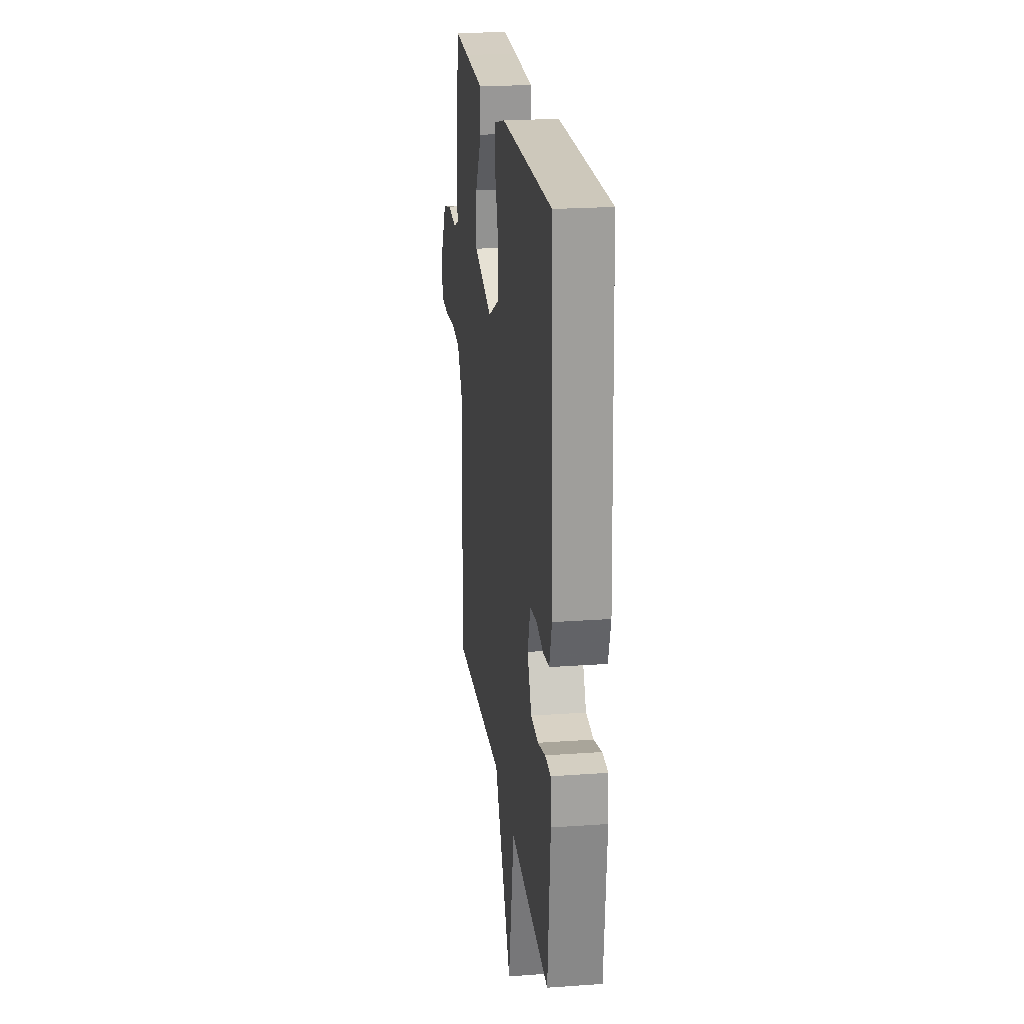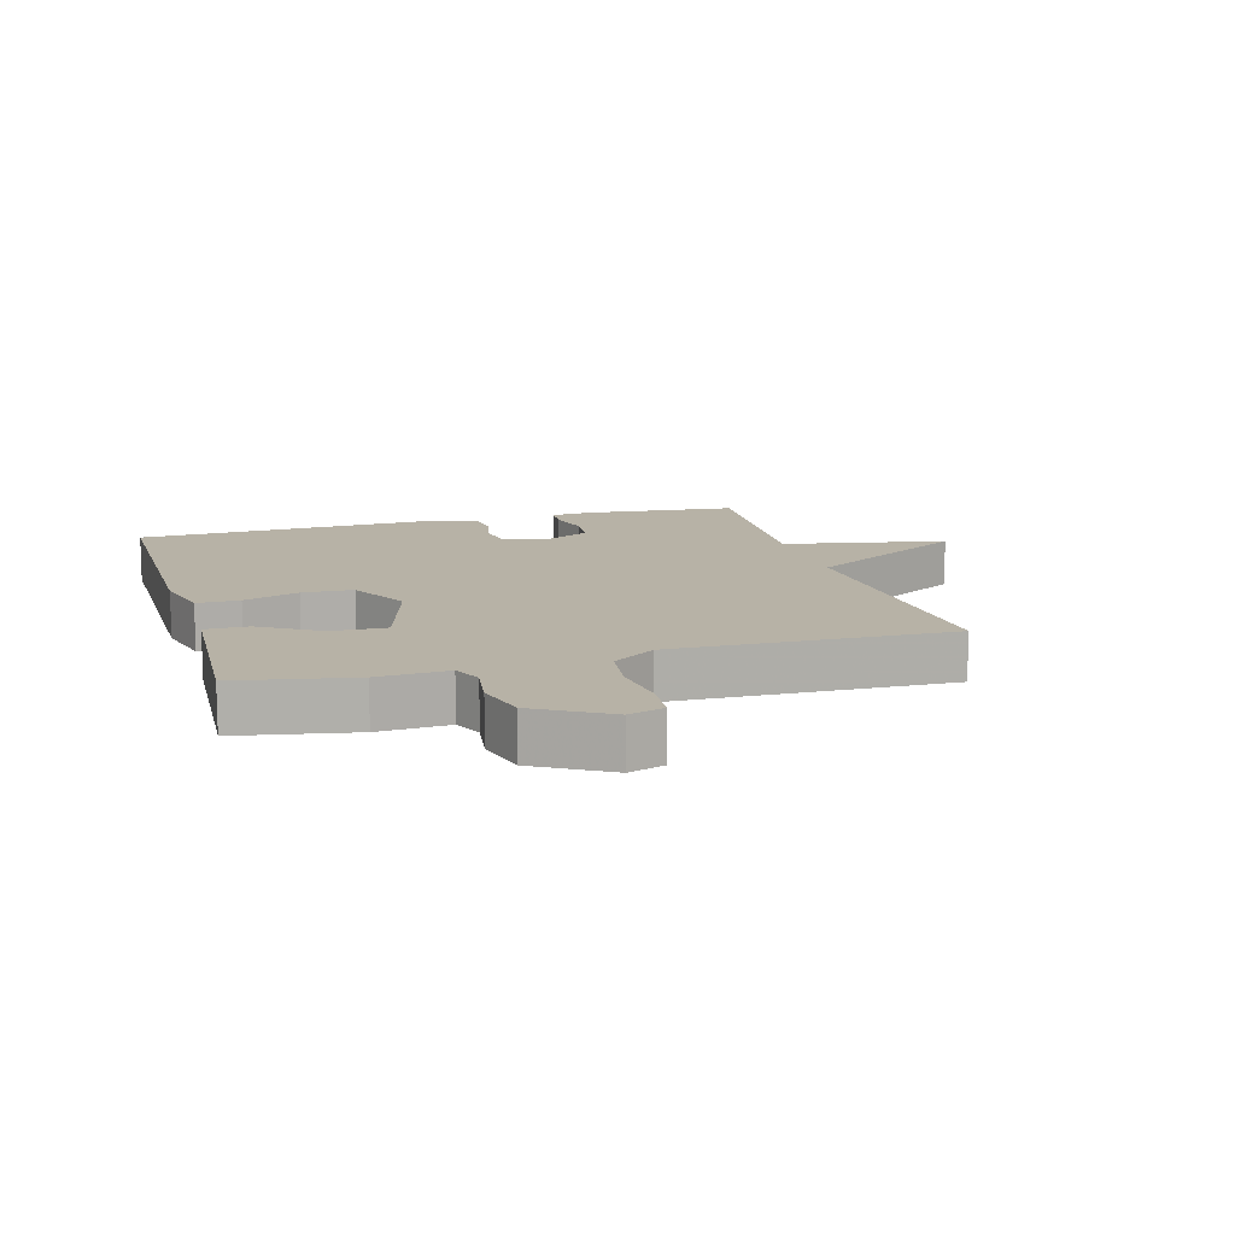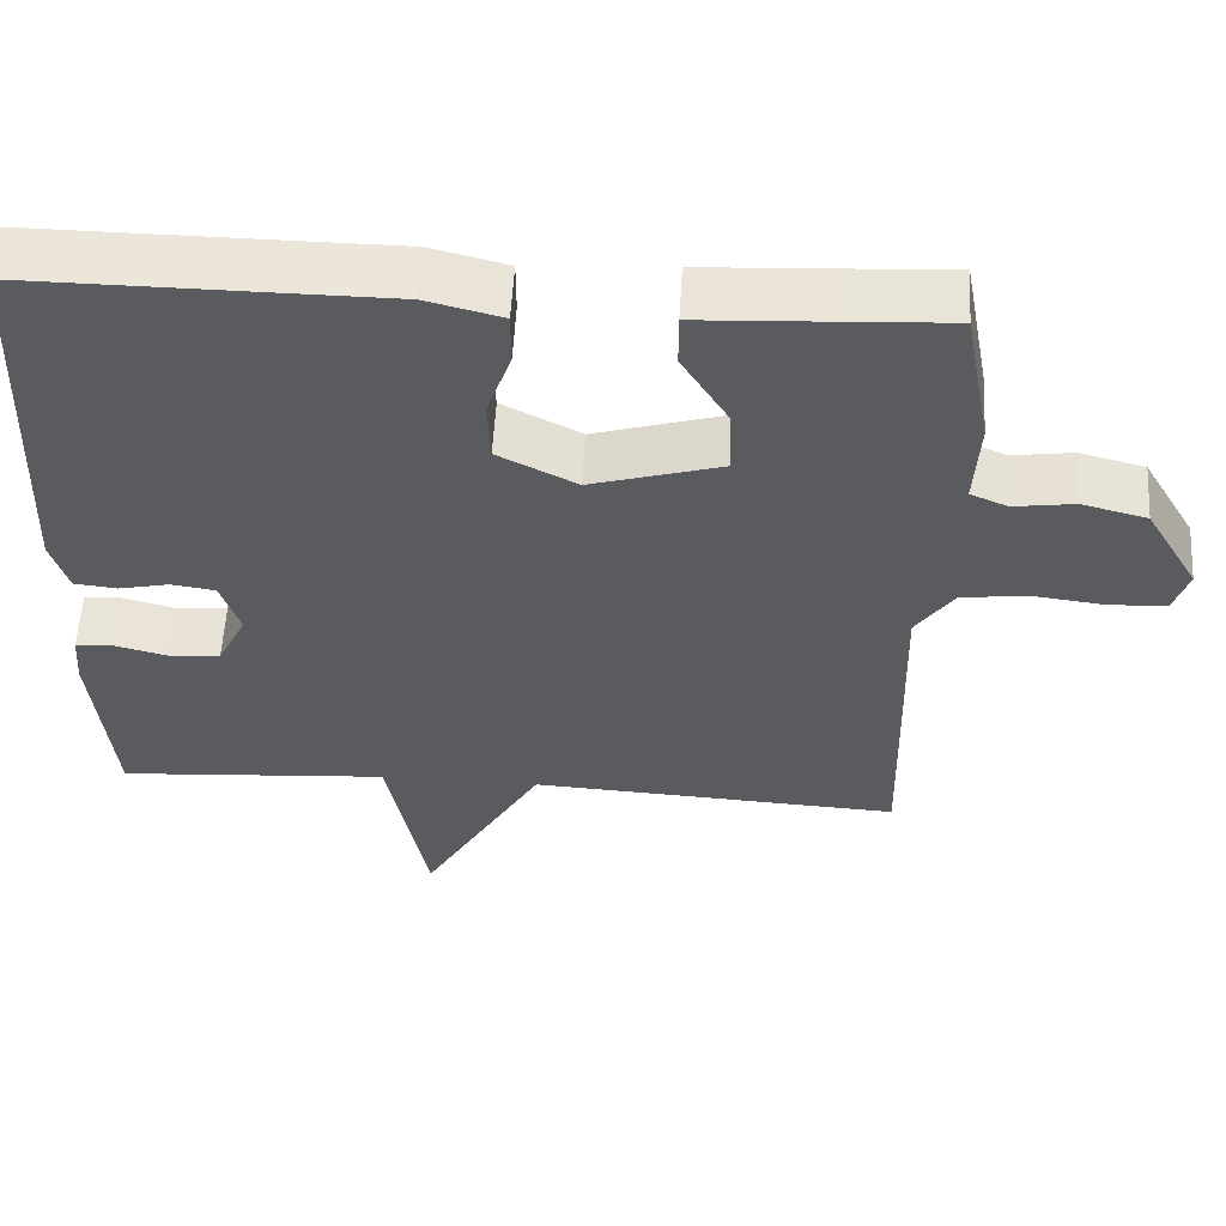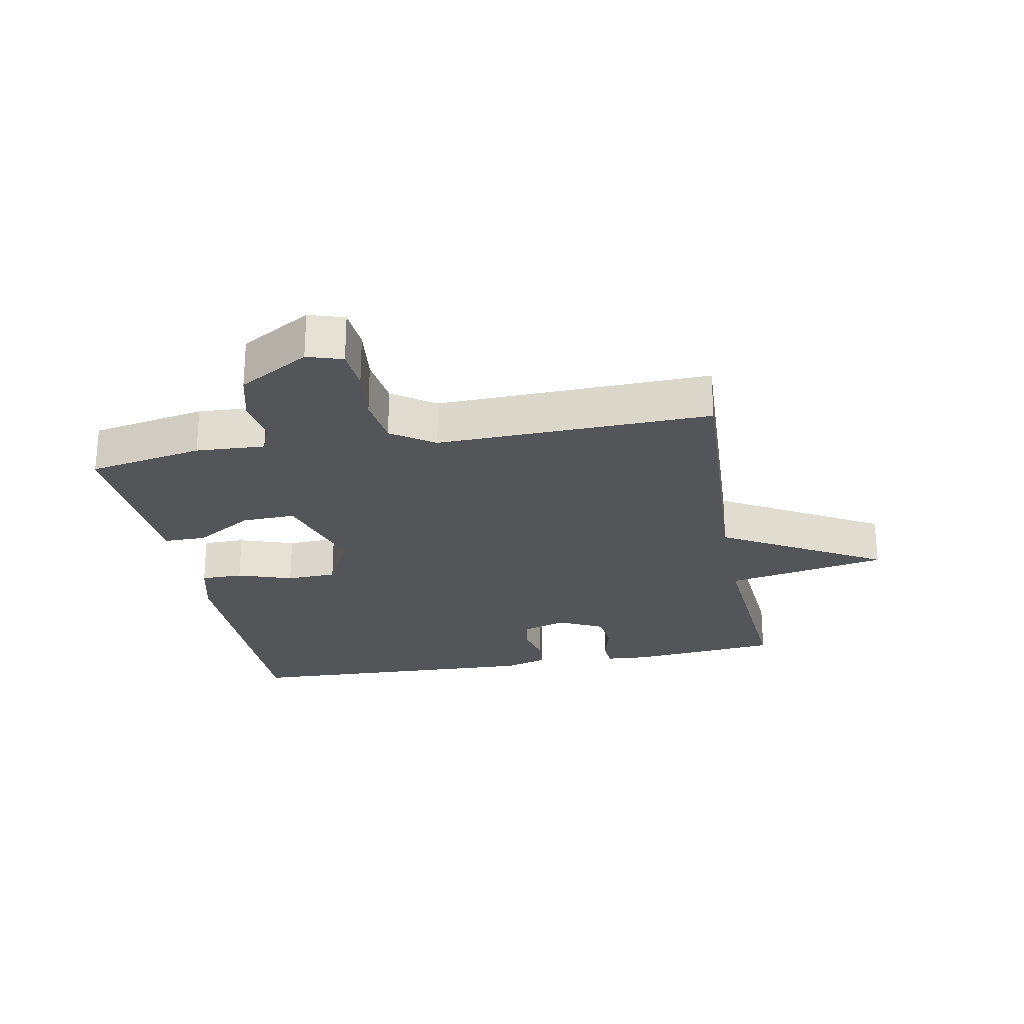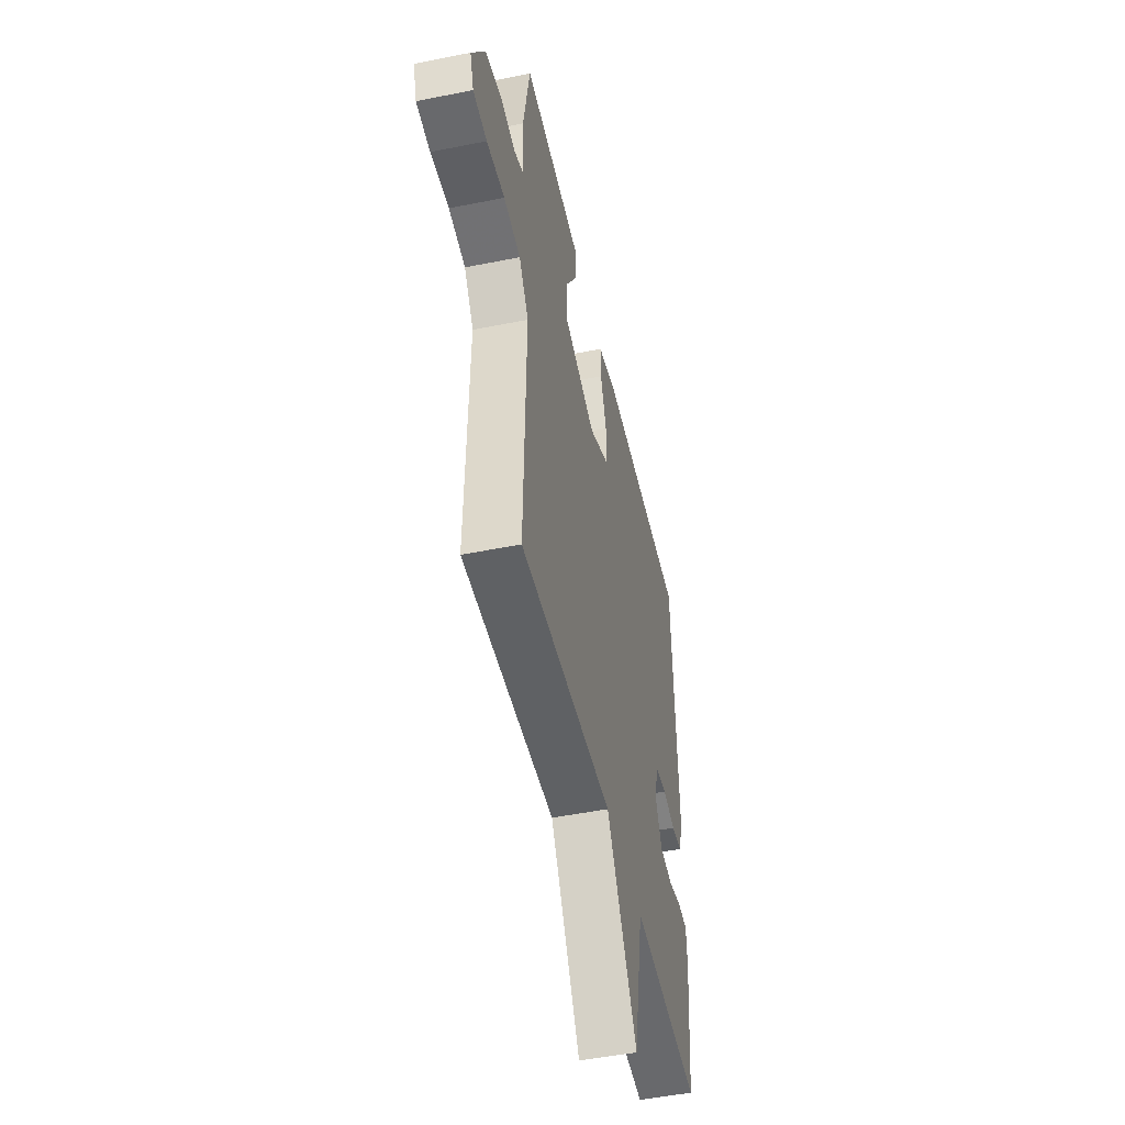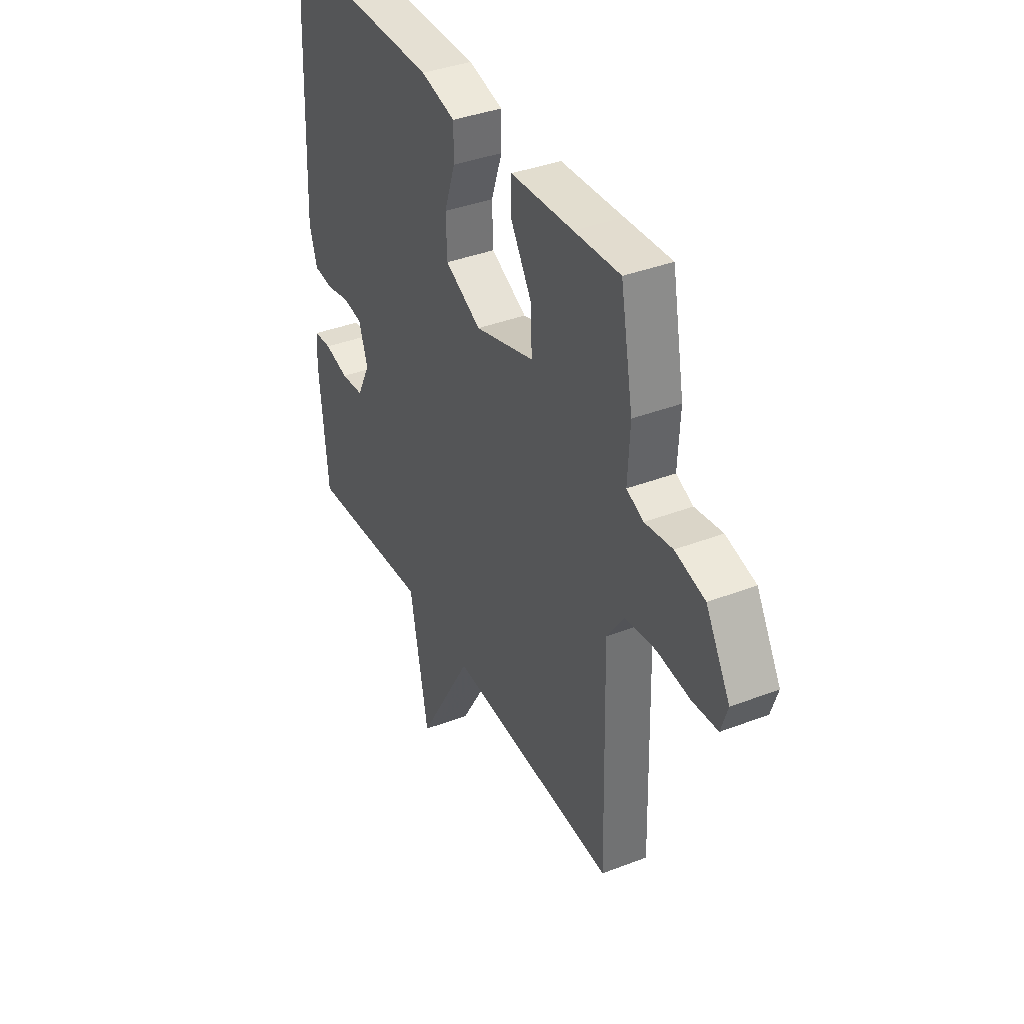
<metadata>
{"format":"obj","ext":"obj","renderer":"f3d","projection":"perspective","resolution":1024,"background":"white","views":[{"elev":22.1,"azim":-97.1,"up":"+Z"},{"elev":12.4,"azim":73.9,"up":"+Y"},{"elev":56.6,"azim":3.3,"up":"+Z"},{"elev":-24.7,"azim":100.8,"up":"+Y"},{"elev":-48.8,"azim":102.6,"up":"+Z"},{"elev":38.0,"azim":63.9,"up":"+Z"}]}
</metadata>
<code>
v 0.5 0.07 -0.5
v 0.039 0.07 -0.475
v -0.111 0.07 -0.733
v -0.161 0.07 -0.475
v -0.5 0.07 -0.5
v -0.523 0.07 -0.259
v -0.518 0.07 -0.192
v -0.47 0.07 -0.189
v -0.404 0.07 -0.206
v -0.341 0.07 -0.2
v -0.305 0.07 -0.128
v -0.329 0.07 -0.056
v -0.384 0.07 -0.048
v -0.447 0.07 -0.062
v -0.5 0.07 -0.056
v -0.521 0.07 0.012
v -0.5 0.07 0.5
v -0.061 0.07 0.498
v 0.033 0.07 0.474
v 0.033 0.07 0.407
v 0.003 0.07 0.32
v 0.006 0.07 0.24
v 0.104 0.07 0.19
v 0.266 0.07 0.238
v 0.263 0.07 0.324
v 0.206 0.07 0.417
v 0.206 0.07 0.484
v 0.375 0.07 0.493
v 0.5 0.07 0.5
v 0.534 0.07 0.317
v 0.528 0.07 0.207
v 0.574 0.07 0.187
v 0.649 0.07 0.198
v 0.73 0.07 0.177
v 0.796 0.07 0.064
v 0.778 0.07 0.008
v 0.709 0.07 0.003
v 0.619 0.07 0.014
v 0.536 0.07 0.004
v 0.489 0.07 -0.064
v 0.5 0 -0.5
v 0.039 0 -0.475
v -0.111 0 -0.733
v -0.161 0 -0.475
v -0.5 0 -0.5
v -0.523 0 -0.259
v -0.518 0 -0.192
v -0.47 0 -0.189
v -0.404 0 -0.206
v -0.341 0 -0.2
v -0.305 0 -0.128
v -0.329 0 -0.056
v -0.384 0 -0.048
v -0.447 0 -0.062
v -0.5 0 -0.056
v -0.521 0 0.012
v -0.5 0 0.5
v -0.061 0 0.498
v 0.033 0 0.474
v 0.033 0 0.407
v 0.003 0 0.32
v 0.006 0 0.24
v 0.104 0 0.19
v 0.266 0 0.238
v 0.263 0 0.324
v 0.206 0 0.417
v 0.206 0 0.484
v 0.375 0 0.493
v 0.5 0 0.5
v 0.534 0 0.317
v 0.528 0 0.207
v 0.574 0 0.187
v 0.649 0 0.198
v 0.73 0 0.177
v 0.796 0 0.064
v 0.778 0 0.008
v 0.709 0 0.003
v 0.619 0 0.014
v 0.536 0 0.004
v 0.489 0 -0.064
f 36 37 38
f 35 36 38
f 34 35 38
f 33 34 38
f 32 33 38
f 31 32 38 39
f 28 29 30 31
f 28 31 39
f 27 28 39
f 26 27 39
f 25 26 39
f 24 25 39 40
f 19 20 21
f 18 19 21
f 17 18 21
f 16 17 21
f 15 16 21
f 14 15 21
f 13 14 21
f 12 13 21 22
f 11 12 22 23
f 7 8 9
f 6 7 9
f 5 6 9
f 4 5 9
f 4 9 10
f 2 3 4
f 23 24 40
f 11 23 40
f 10 11 40
f 4 10 40
f 2 4 40
f 1 2 40
f 78 77 76
f 78 76 75
f 78 75 74
f 78 74 73
f 78 73 72
f 79 78 72 71
f 71 70 69 68
f 79 71 68
f 79 68 67
f 79 67 66
f 79 66 65
f 80 79 65 64
f 61 60 59
f 61 59 58
f 61 58 57
f 61 57 56
f 61 56 55
f 61 55 54
f 61 54 53
f 62 61 53 52
f 63 62 52 51
f 49 48 47
f 49 47 46
f 49 46 45
f 49 45 44
f 50 49 44
f 44 43 42
f 80 64 63
f 80 63 51
f 80 51 50
f 80 50 44
f 80 44 42
f 80 42 41
f 1 41 42 2
f 2 42 43 3
f 3 43 44 4
f 4 44 45 5
f 5 45 46 6
f 6 46 47 7
f 7 47 48 8
f 8 48 49 9
f 9 49 50 10
f 10 50 51 11
f 11 51 52 12
f 12 52 53 13
f 13 53 54 14
f 14 54 55 15
f 15 55 56 16
f 16 56 57 17
f 17 57 58 18
f 18 58 59 19
f 19 59 60 20
f 20 60 61 21
f 21 61 62 22
f 22 62 63 23
f 23 63 64 24
f 24 64 65 25
f 25 65 66 26
f 26 66 67 27
f 27 67 68 28
f 28 68 69 29
f 29 69 70 30
f 30 70 71 31
f 31 71 72 32
f 32 72 73 33
f 33 73 74 34
f 34 74 75 35
f 35 75 76 36
f 36 76 77 37
f 37 77 78 38
f 38 78 79 39
f 39 79 80 40
f 40 80 41 1

</code>
